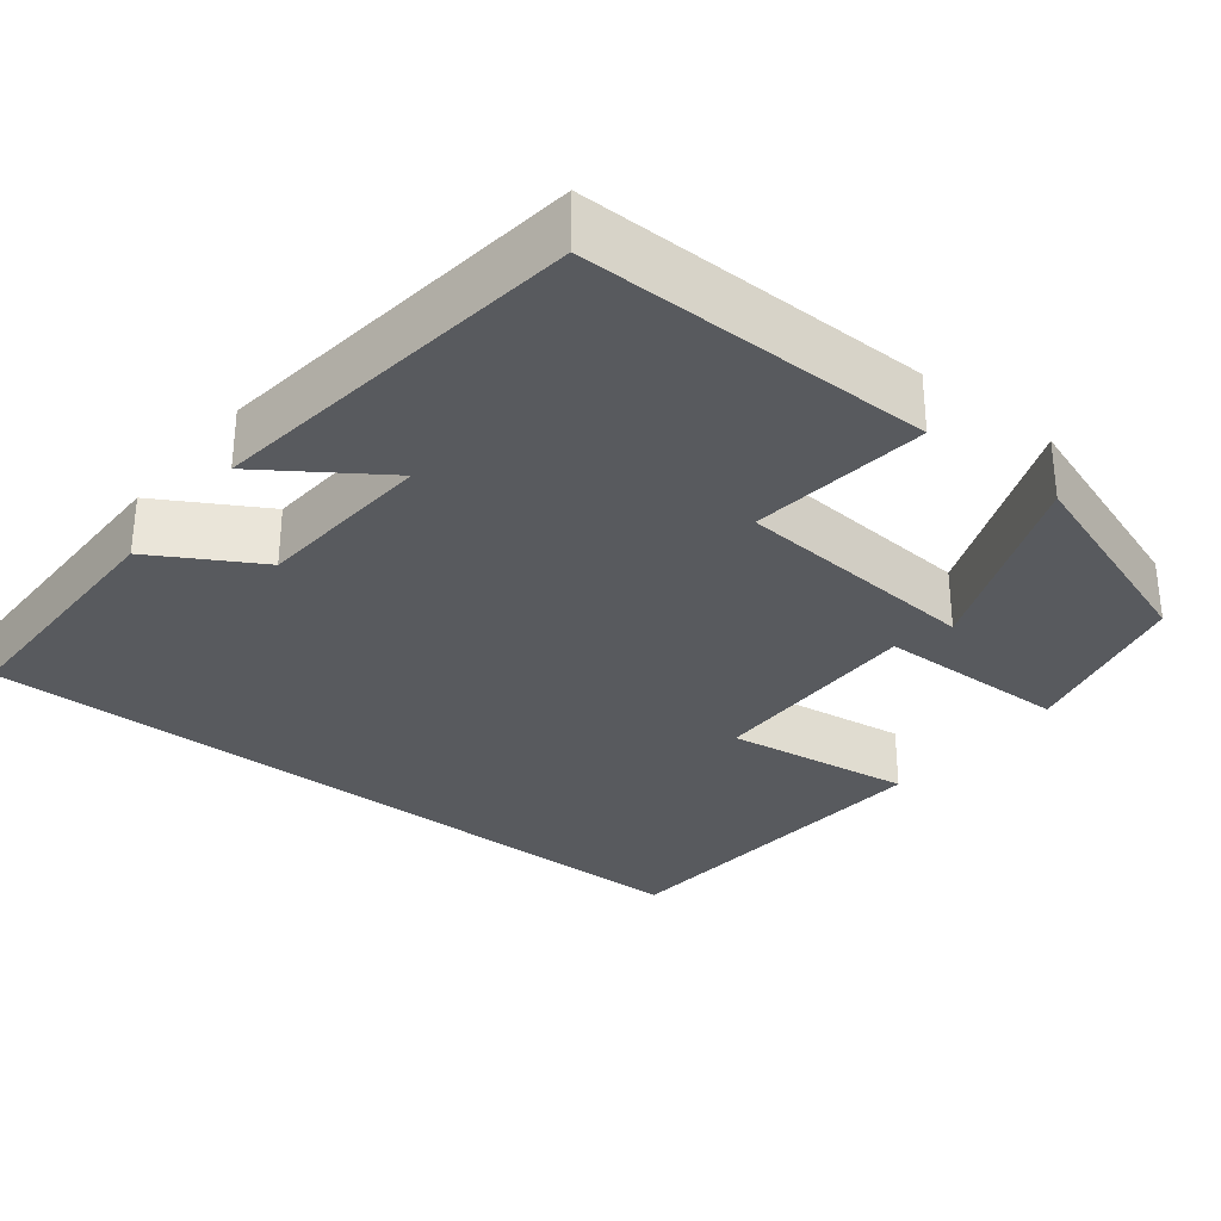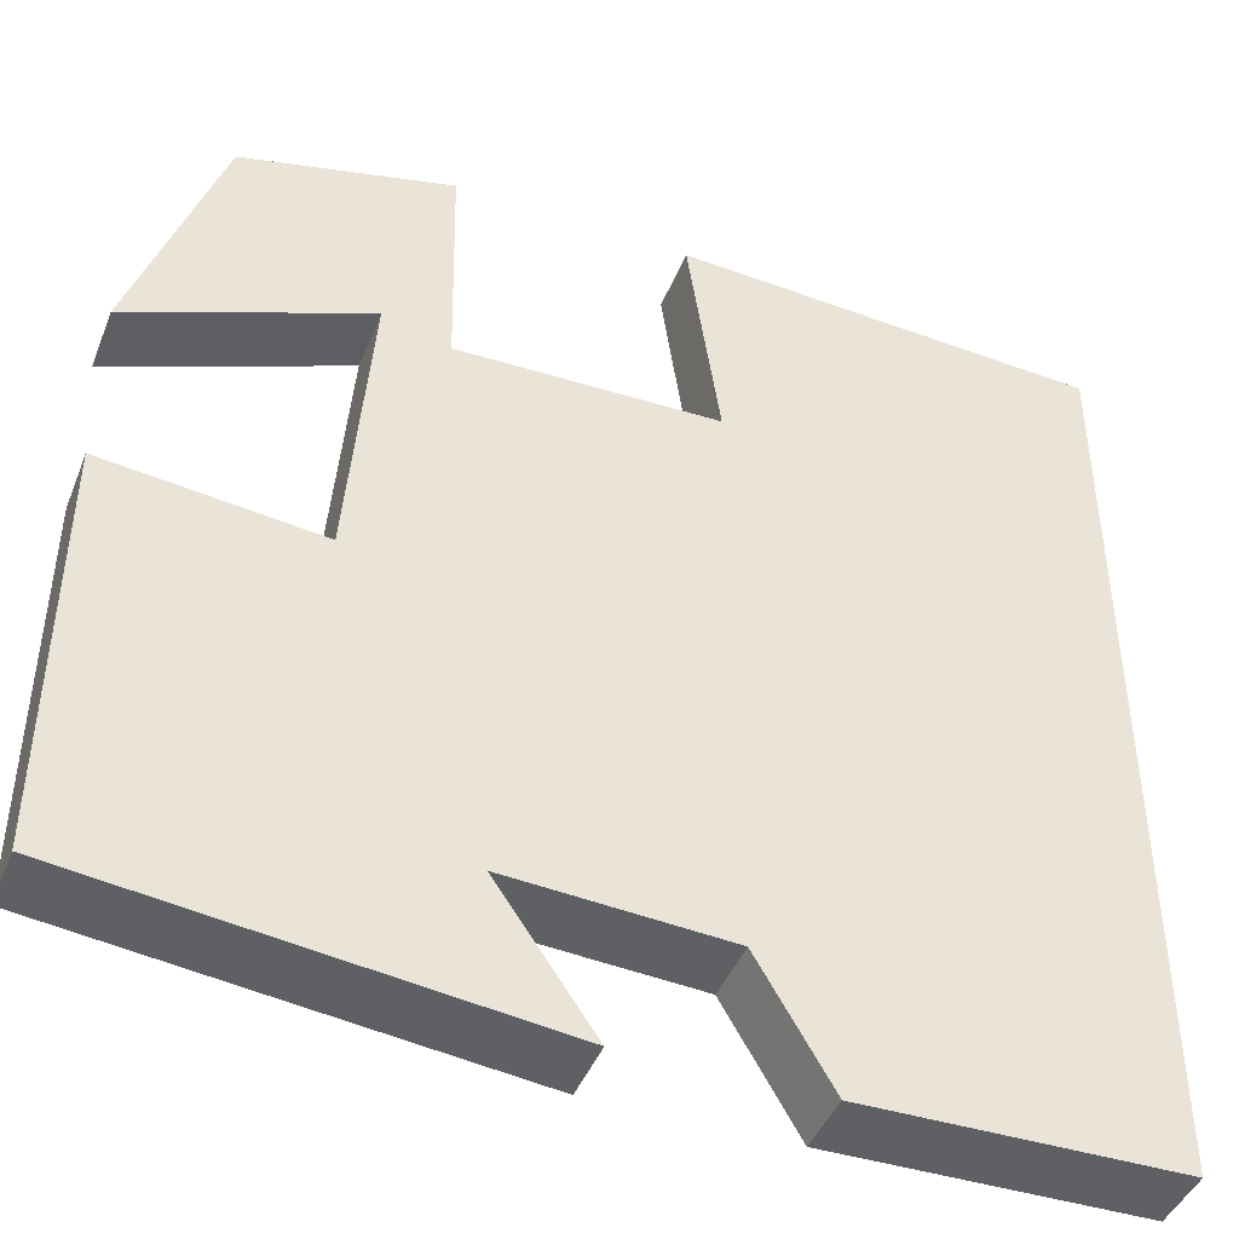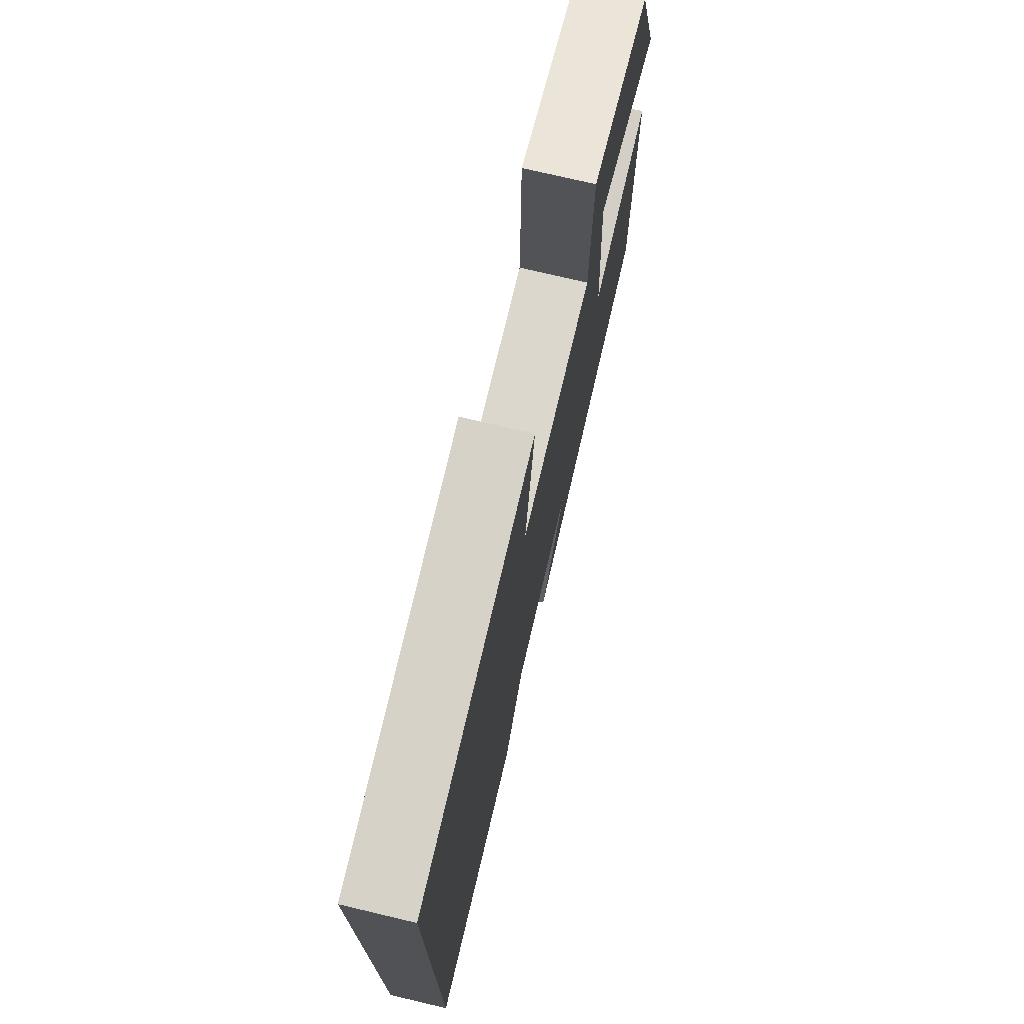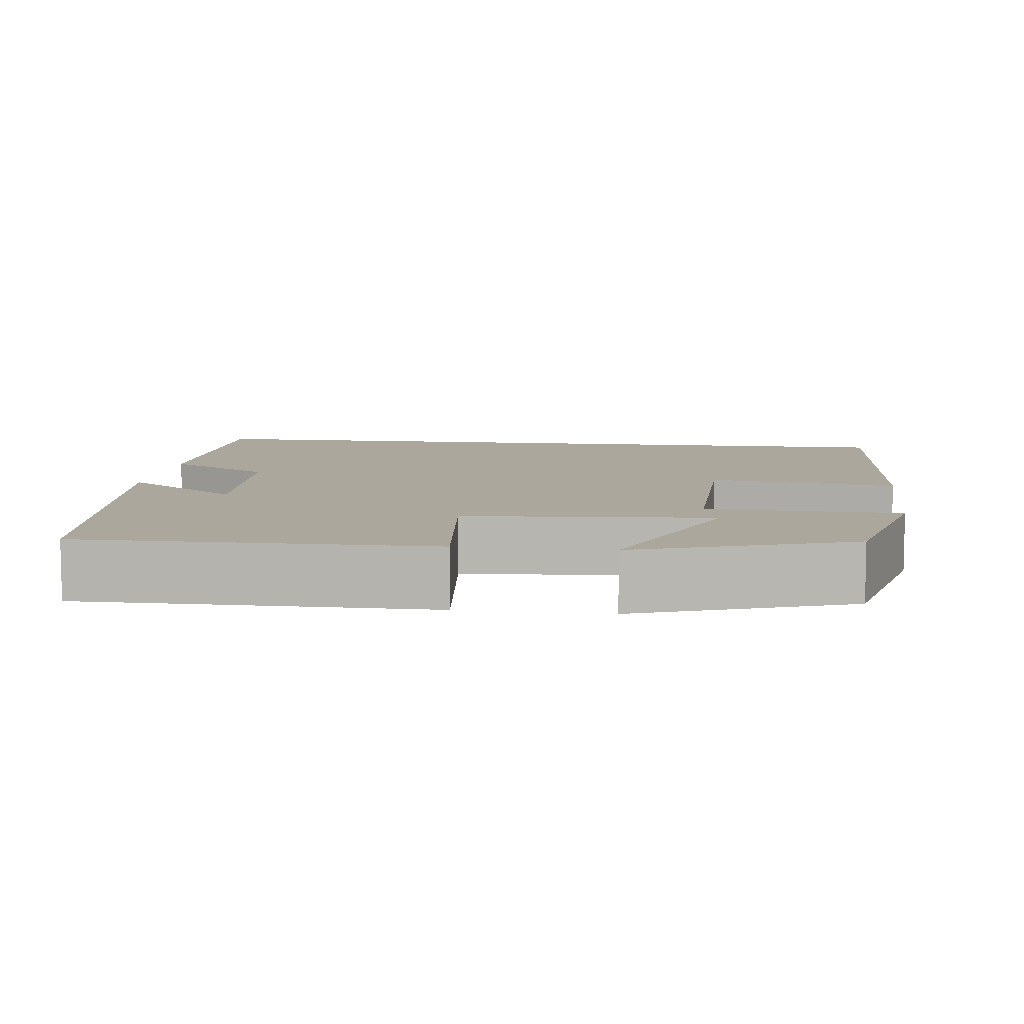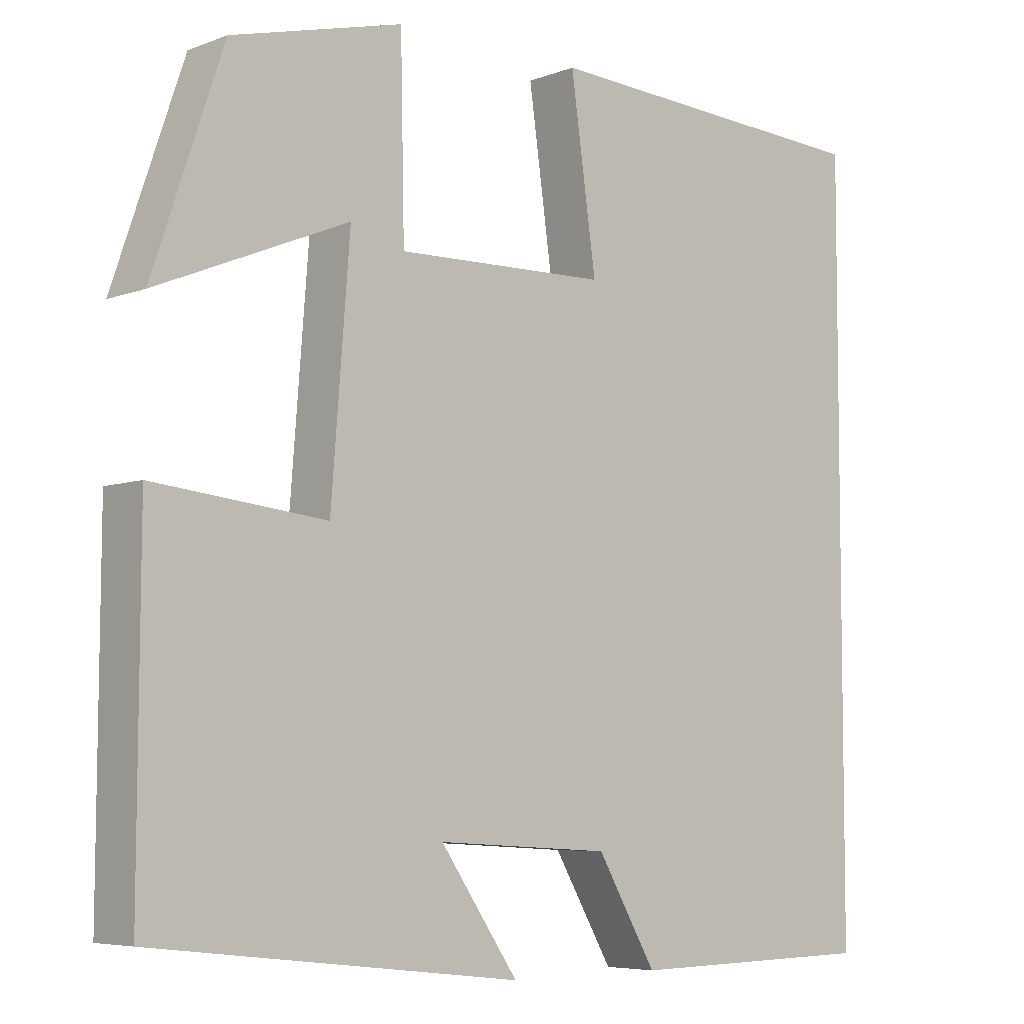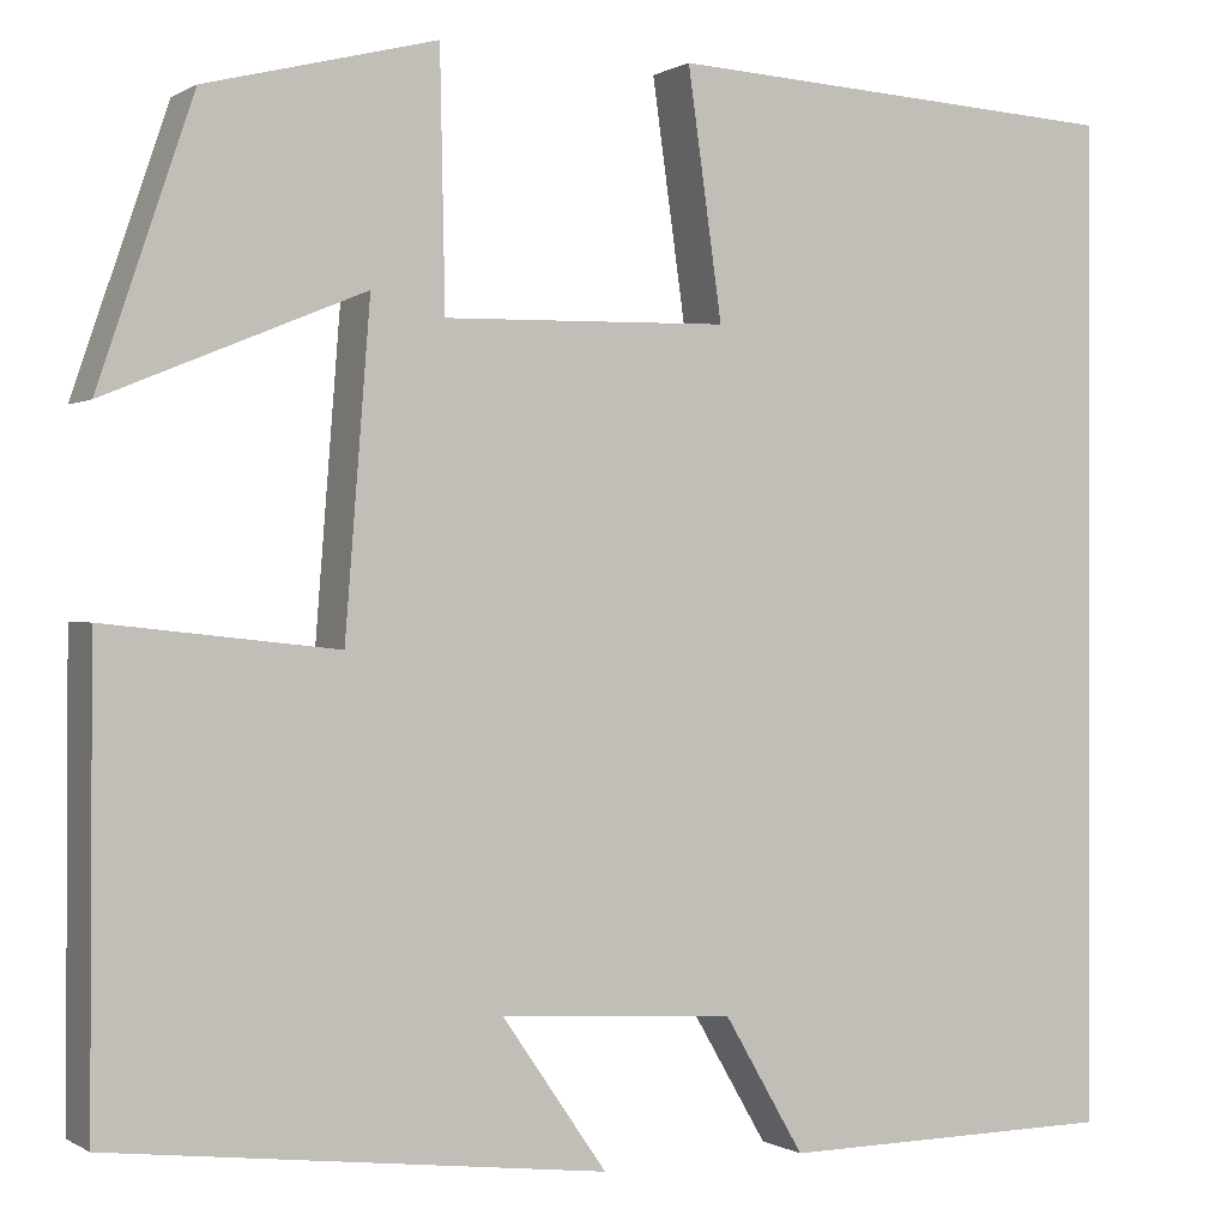
<metadata>
{"format":"obj","ext":"obj","renderer":"f3d","projection":"perspective","resolution":1024,"background":"white","views":[{"elev":-30.8,"azim":-128.6,"up":"+Y"},{"elev":-43.8,"azim":-21.0,"up":"+Z"},{"elev":74.6,"azim":103.3,"up":"+Z"},{"elev":8.4,"azim":-83.0,"up":"+Y"},{"elev":-6.0,"azim":-41.6,"up":"+Z"},{"elev":0.1,"azim":-26.7,"up":"+Z"}]}
</metadata>
<code>
v 0.5 0.07 -0.496
v 0.175 0.07 -0.5
v 0.098 0.07 -0.368
v -0.128 0.07 -0.354
v -0.027 0.07 -0.5
v -0.502 0.07 -0.444
v -0.5 0.07 -0.007
v -0.277 0.07 -0.031
v -0.253 0.07 0.279
v -0.5 0.07 0.177
v -0.409 0.07 0.444
v -0.188 0.07 0.5
v -0.183 0.07 0.258
v 0.091 0.07 0.264
v 0.058 0.07 0.5
v 0.5 0.07 0.475
v 0.5 0 -0.496
v 0.175 0 -0.5
v 0.098 0 -0.368
v -0.128 0 -0.354
v -0.027 0 -0.5
v -0.502 0 -0.444
v -0.5 0 -0.007
v -0.277 0 -0.031
v -0.253 0 0.279
v -0.5 0 0.177
v -0.409 0 0.444
v -0.188 0 0.5
v -0.183 0 0.258
v 0.091 0 0.264
v 0.058 0 0.5
v 0.5 0 0.475
f 14 15 16 1
f 13 14 1 2
f 11 12 13
f 9 10 11
f 9 11 13
f 8 9 13
f 6 7 8
f 4 5 6
f 4 6 8
f 3 4 8 13
f 2 3 13
f 17 32 31 30
f 18 17 30 29
f 29 28 27
f 27 26 25
f 29 27 25
f 29 25 24
f 24 23 22
f 22 21 20
f 24 22 20
f 29 24 20 19
f 29 19 18
f 1 17 18 2
f 2 18 19 3
f 3 19 20 4
f 4 20 21 5
f 5 21 22 6
f 6 22 23 7
f 7 23 24 8
f 8 24 25 9
f 9 25 26 10
f 10 26 27 11
f 11 27 28 12
f 12 28 29 13
f 13 29 30 14
f 14 30 31 15
f 15 31 32 16
f 16 32 17 1

</code>
